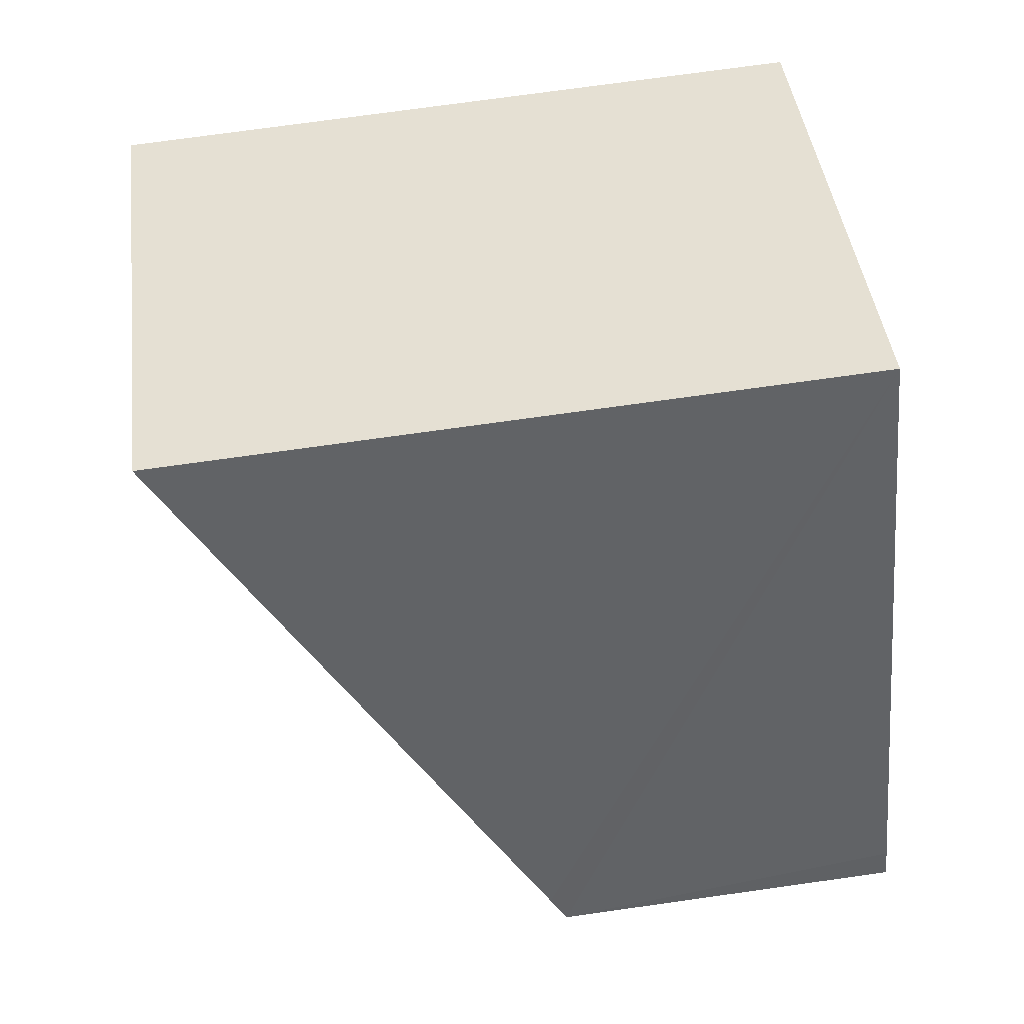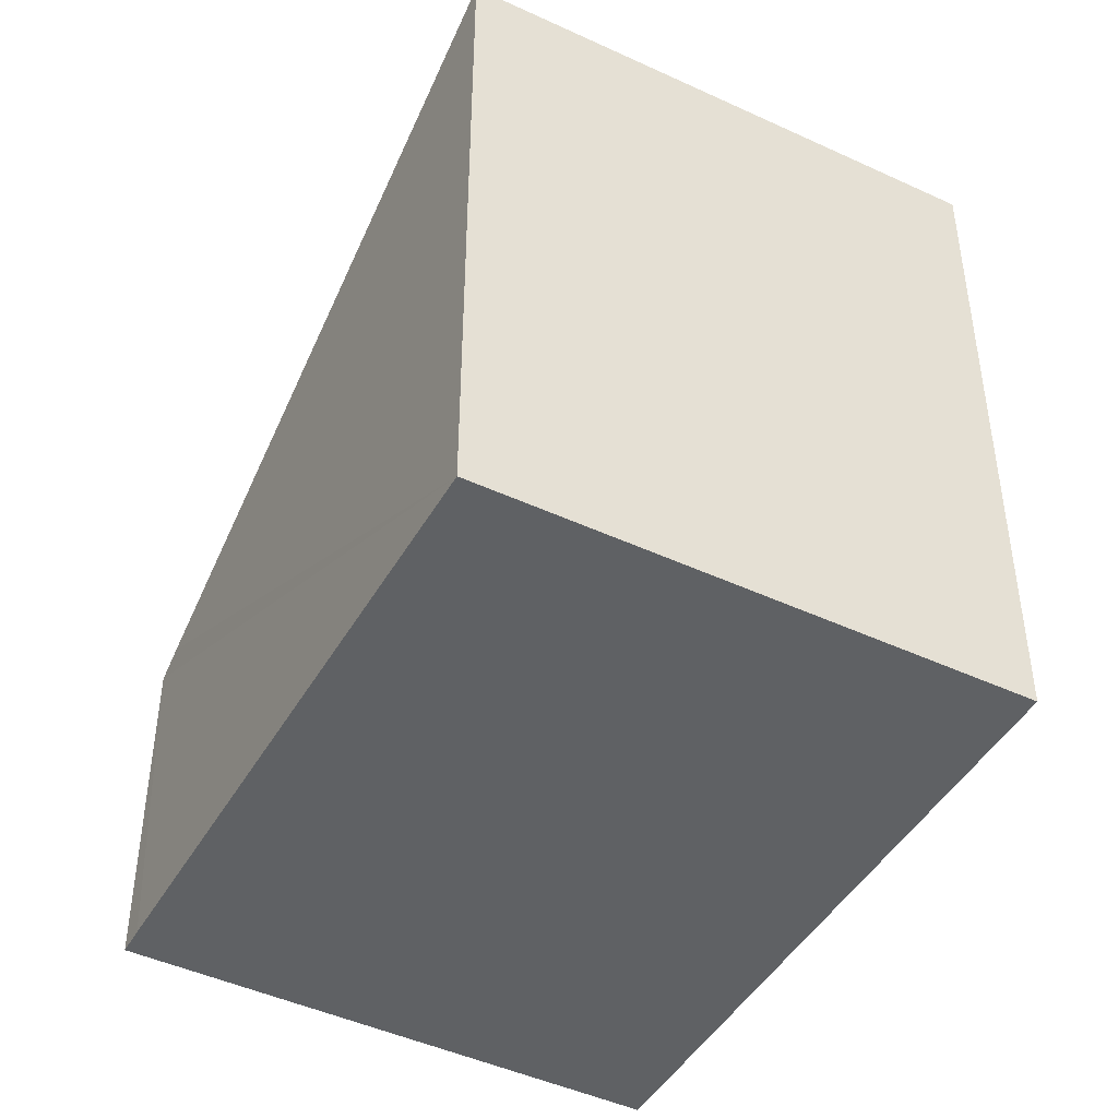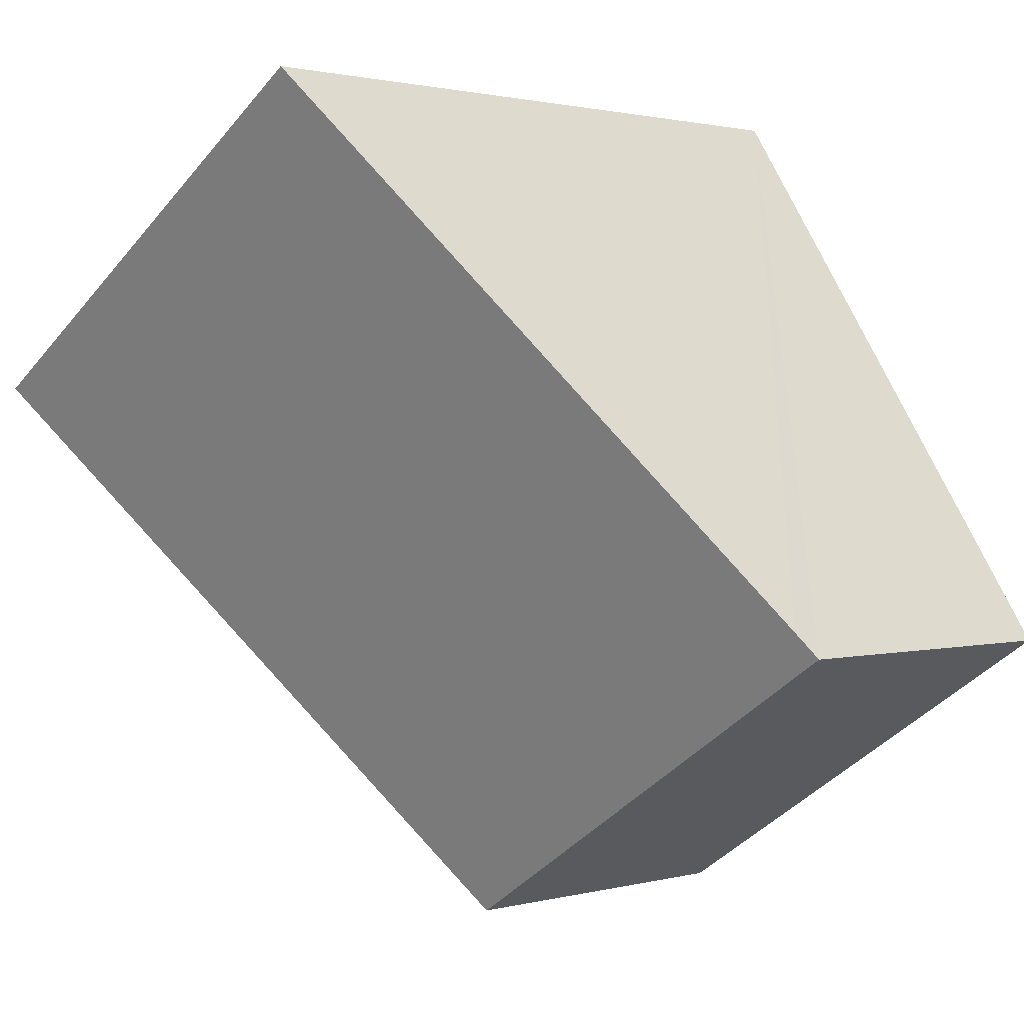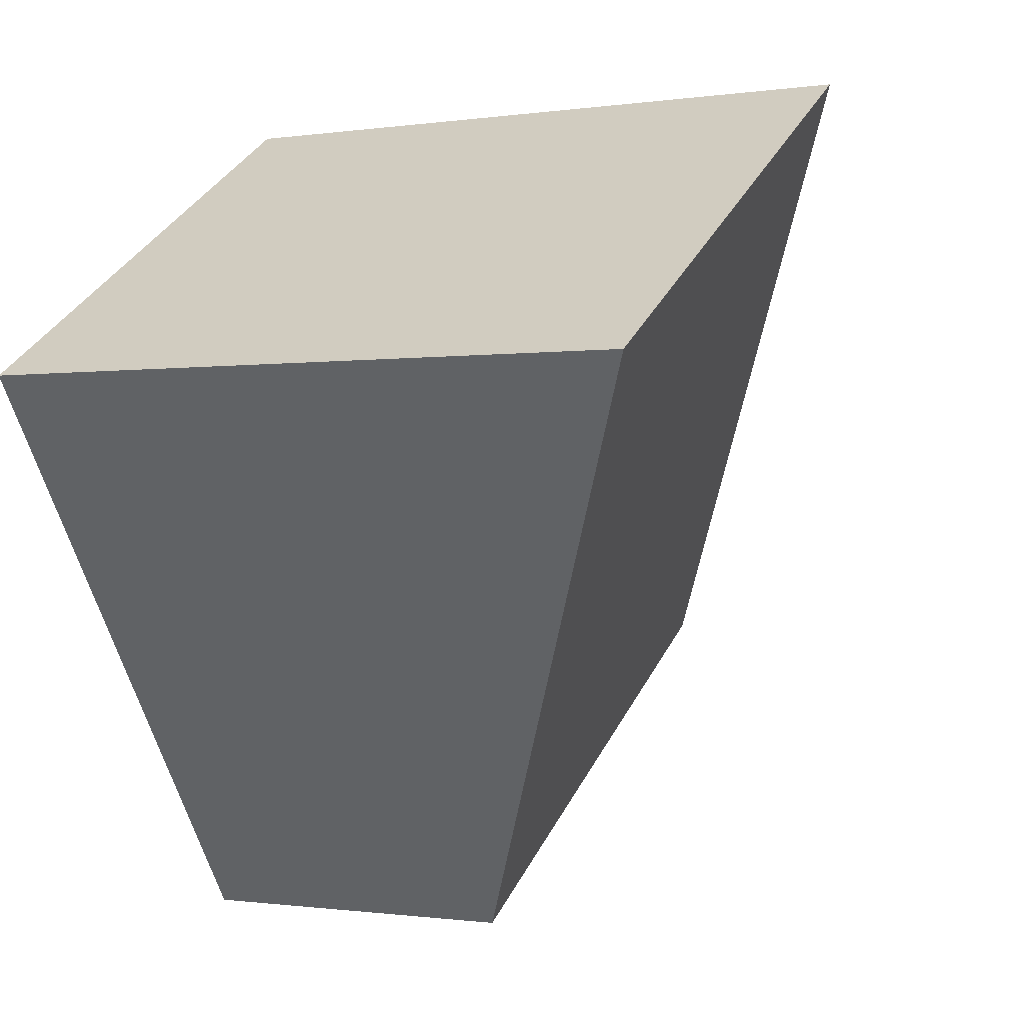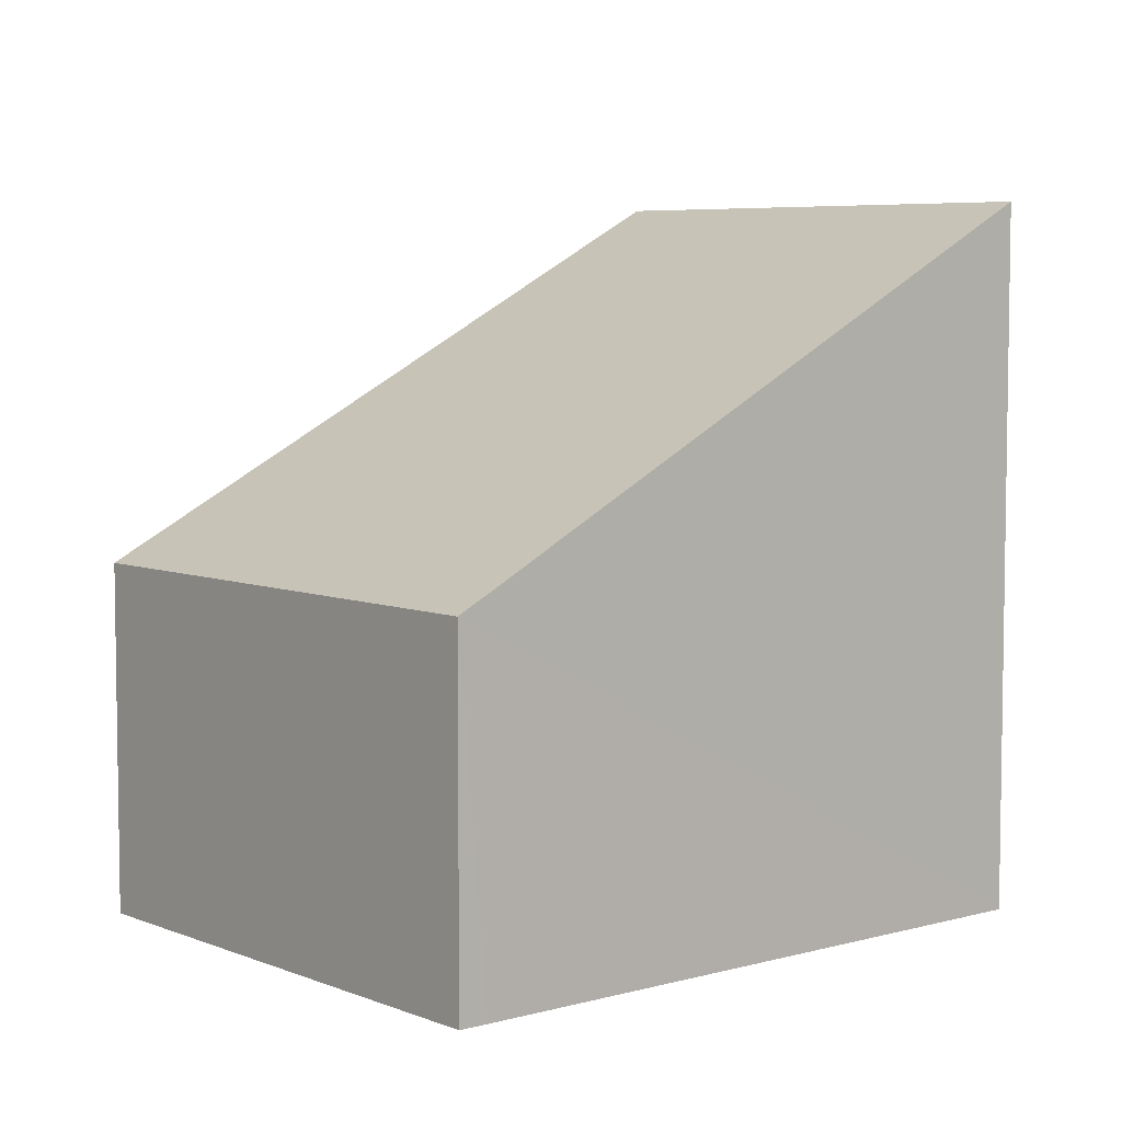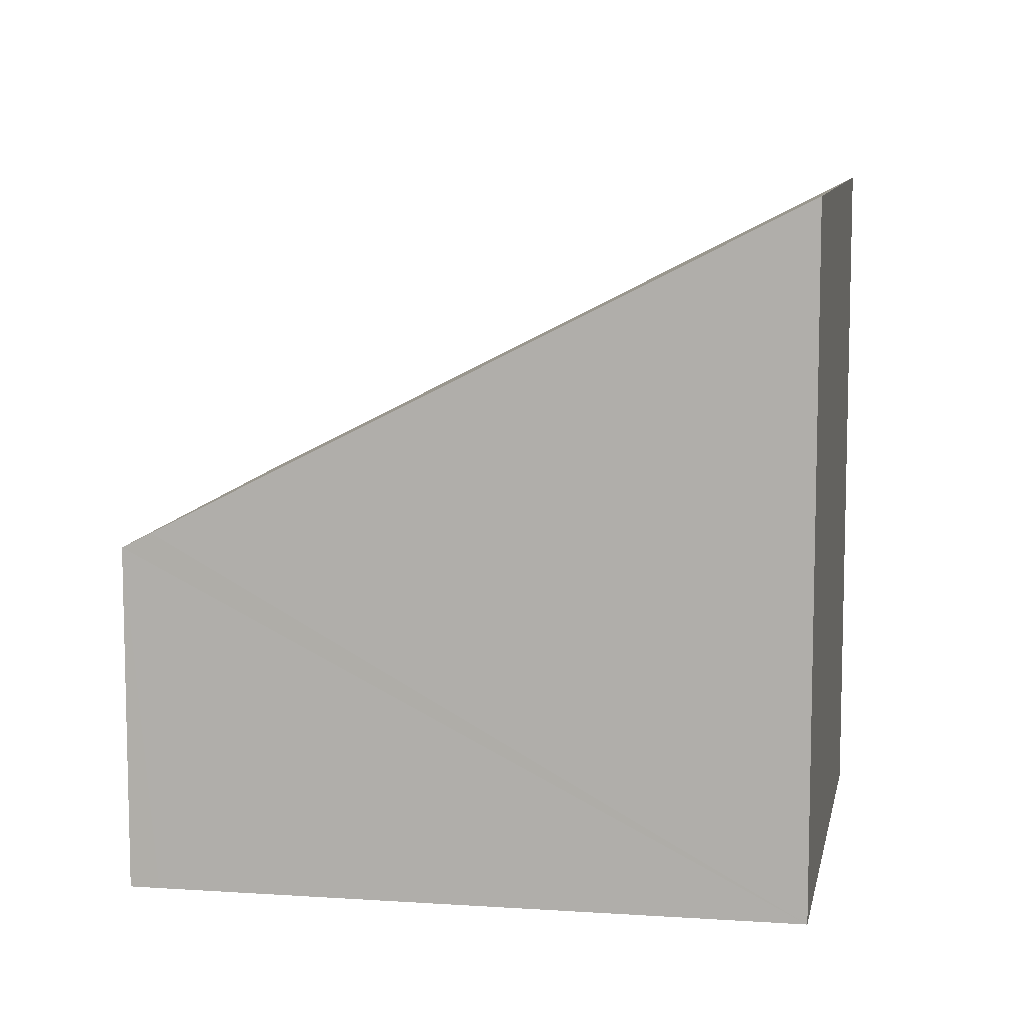
<metadata>
{"format":"obj","ext":"obj","renderer":"f3d","projection":"perspective","resolution":1024,"background":"white","views":[{"elev":73.6,"azim":-98.0,"up":"+Z"},{"elev":-45.9,"azim":5.1,"up":"+Y"},{"elev":1.4,"azim":-134.2,"up":"+Z"},{"elev":-0.7,"azim":119.7,"up":"+Z"},{"elev":6.0,"azim":-96.5,"up":"+Y"},{"elev":9.4,"azim":-46.3,"up":"+Y"}]}
</metadata>
<code>
v  3.912 2.966 -2.559
v  3.216 5.947 4.831
v  7.136 5.947 2.272
v  0.141 3.1 0.216
v  0 2.968 1.817e-16
v  3.216 -2.958e-16 4.831
v  7.136 -1.391e-16 2.272
v  3.912 1.567e-16 -2.559
v  0 0 0
v  0.141 -1.323e-17 0.216
g defaultobject
f 1 2 3
f 2 1 4
f 4 1 5
f 6 3 2
f 3 6 7
f 7 1 3
f 1 7 8
f 1 9 5
f 9 1 8
f 4 6 2
f 6 4 5
f 6 5 10
f 10 5 9
f 6 8 7
f 8 6 10
f 8 10 9

</code>
